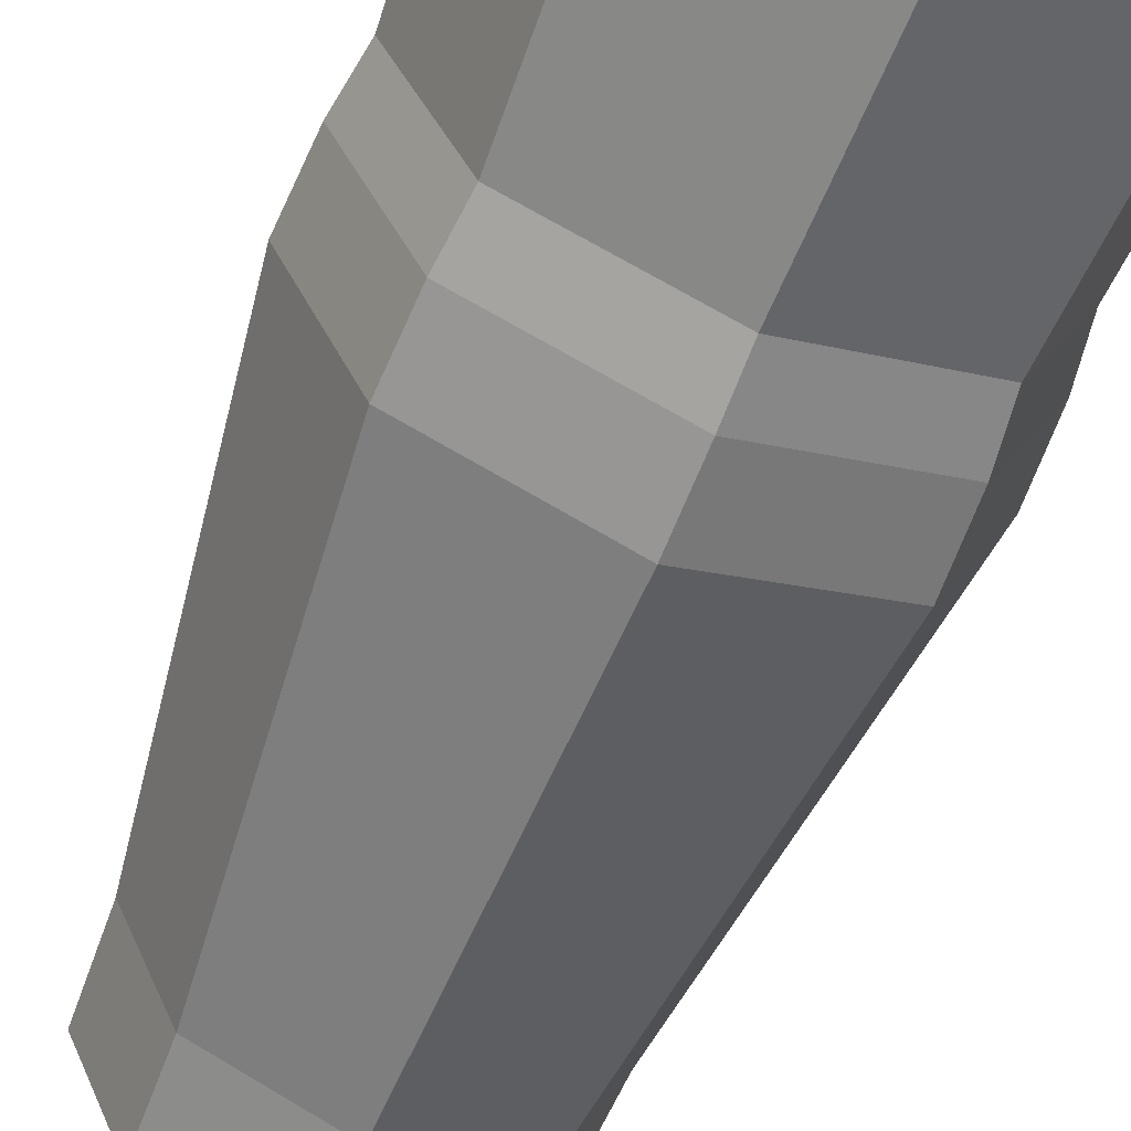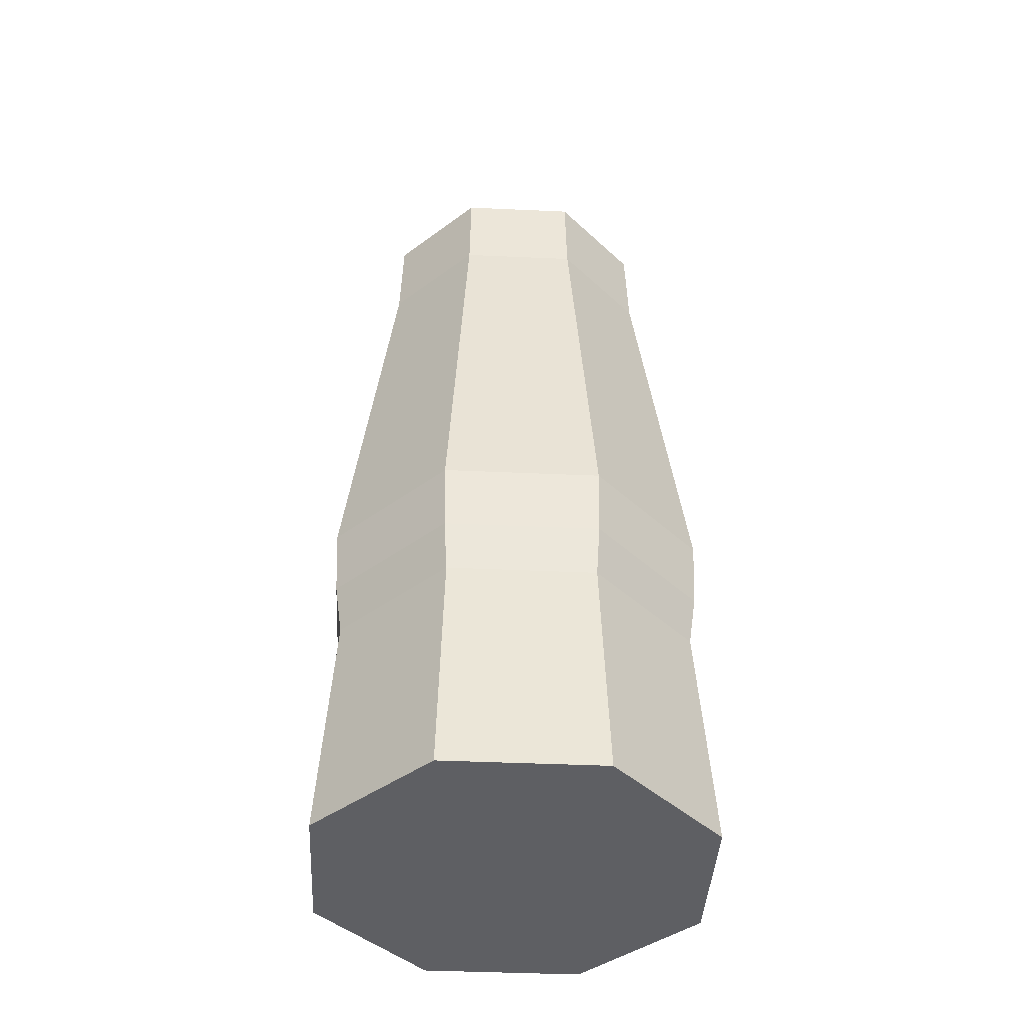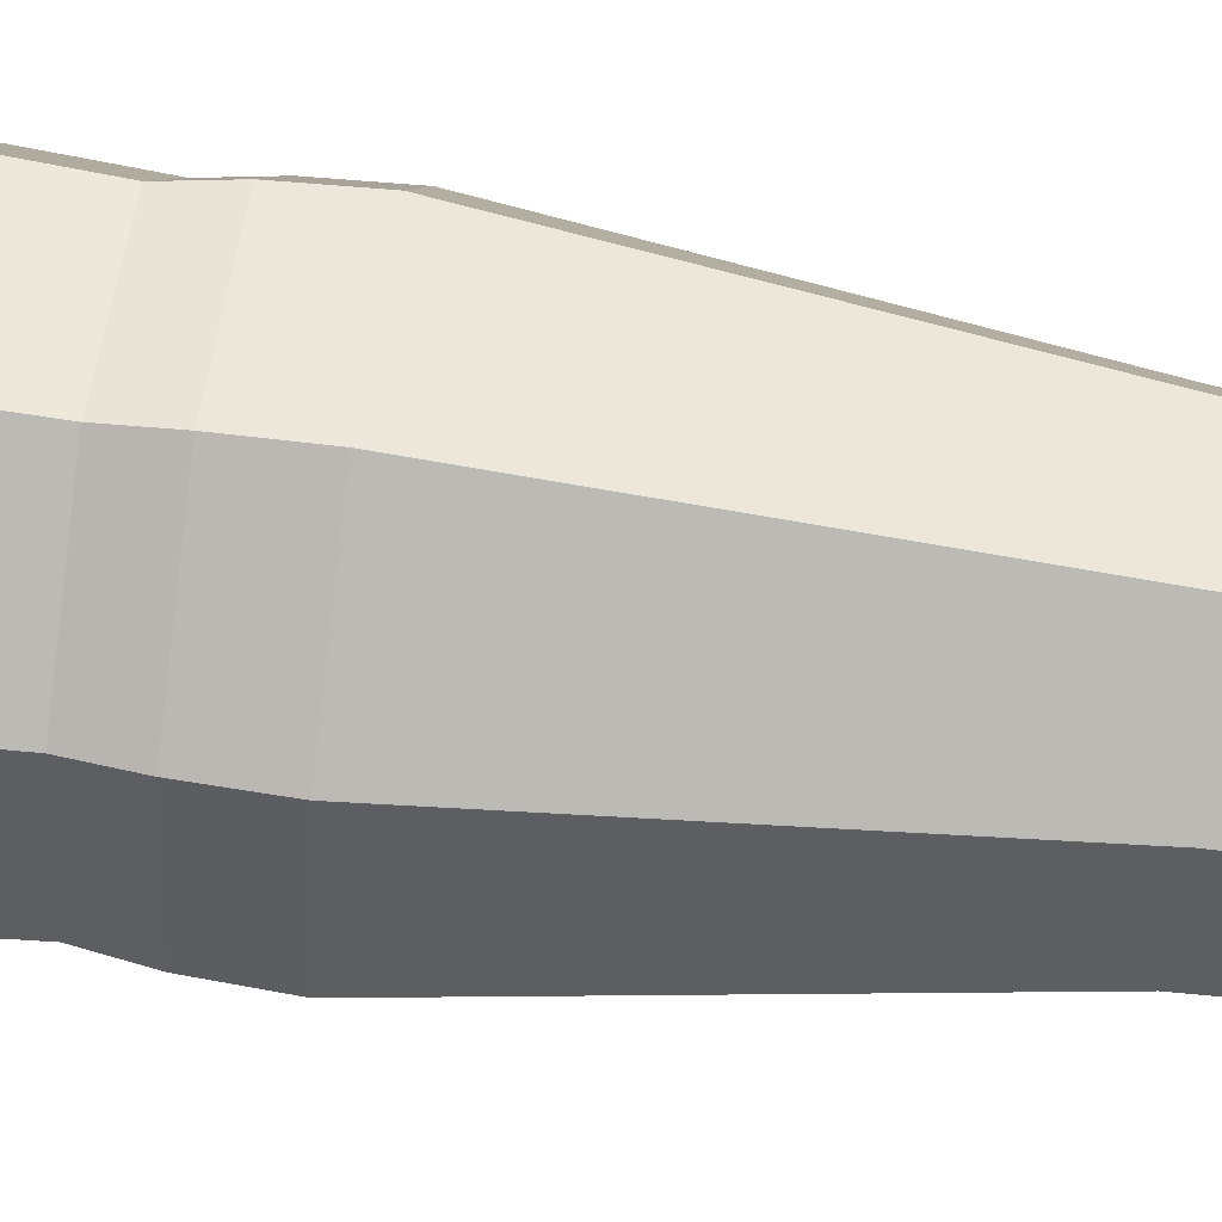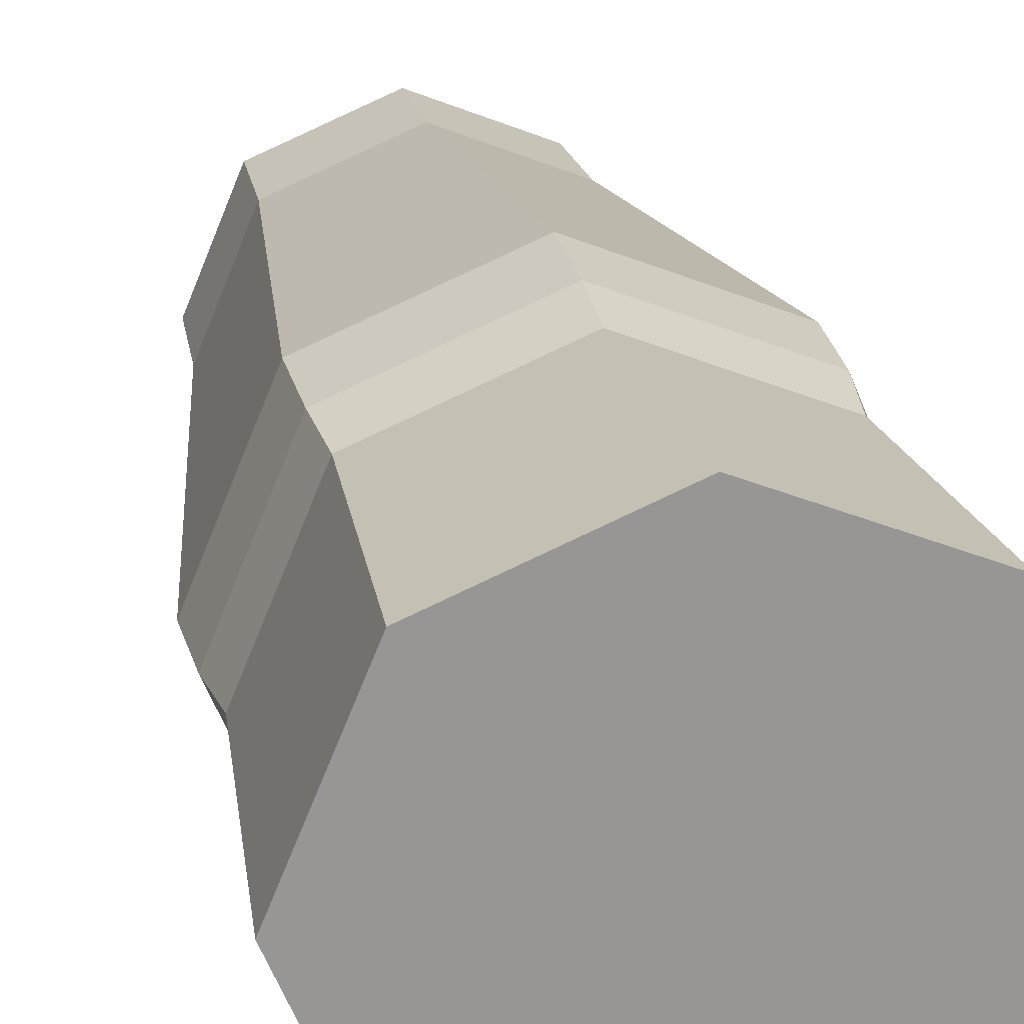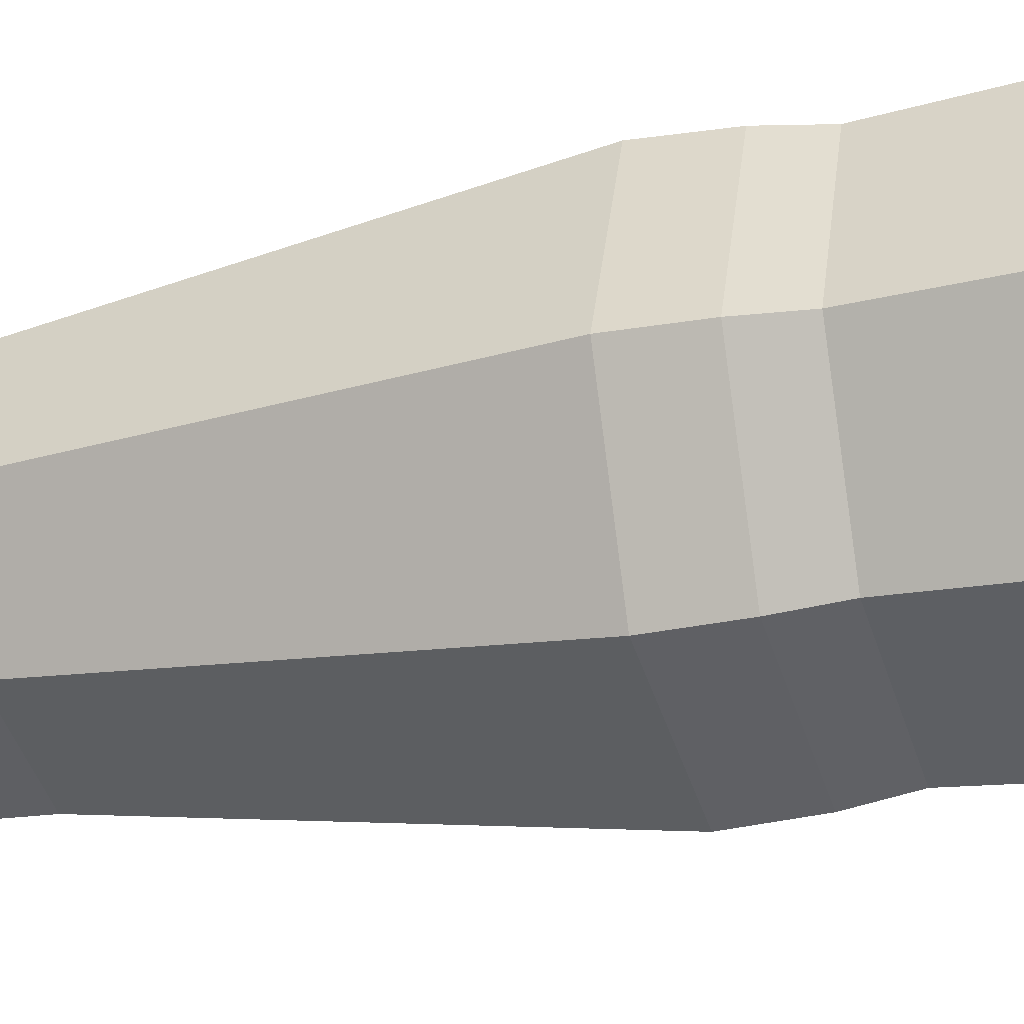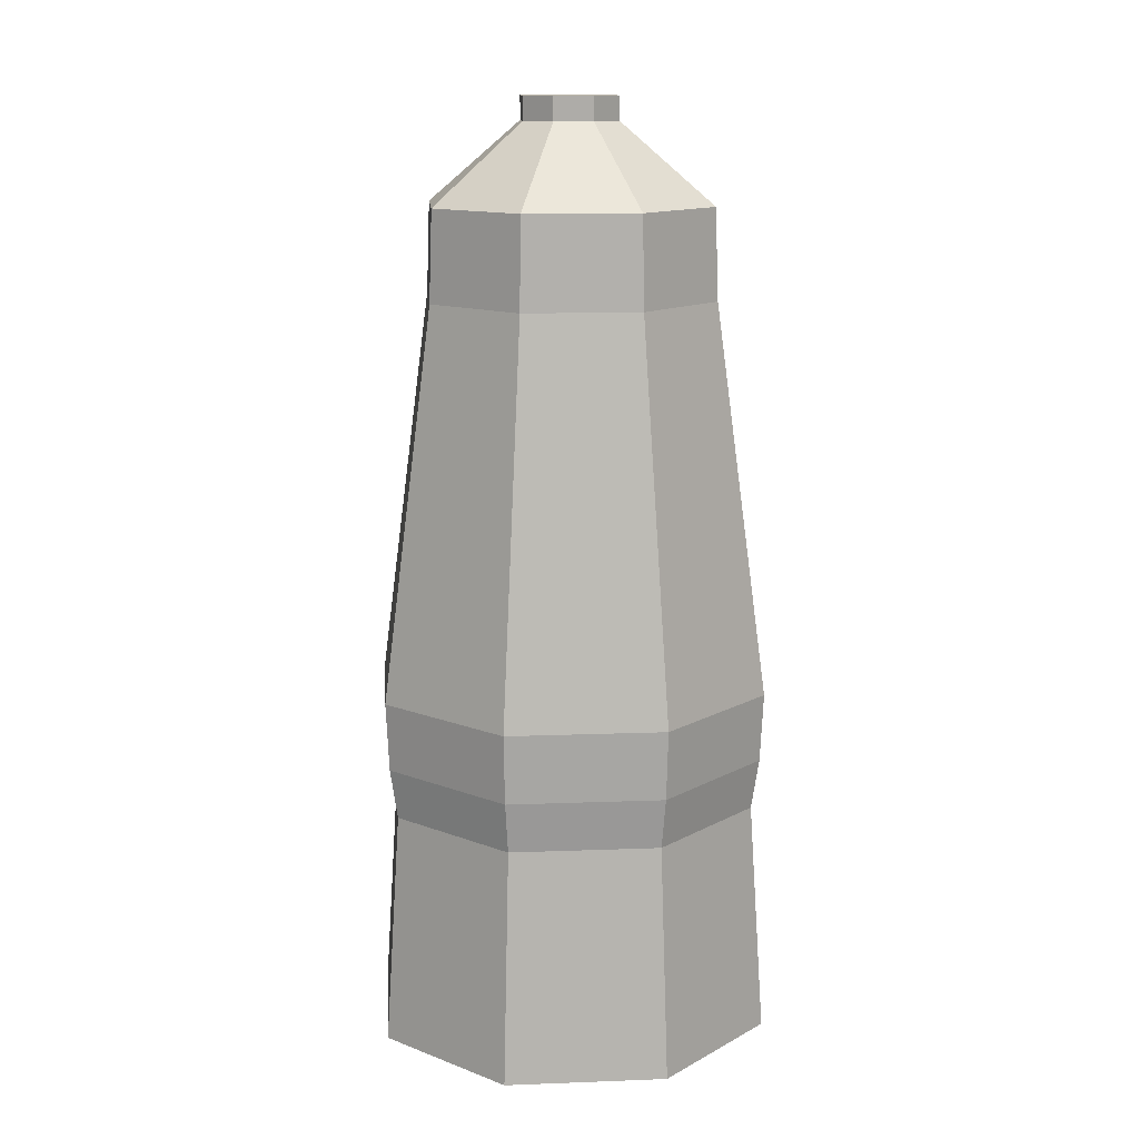
<metadata>
{"format":"obj","ext":"obj","renderer":"f3d","projection":"perspective","resolution":1024,"background":"white","views":[{"elev":-62.7,"azim":-21.8,"up":"+Z"},{"elev":-41.6,"azim":-25.6,"up":"+Y"},{"elev":73.8,"azim":97.4,"up":"+Z"},{"elev":22.4,"azim":-11.1,"up":"+Z"},{"elev":-23.4,"azim":-70.7,"up":"+Z"},{"elev":13.6,"azim":-162.3,"up":"+Y"}]}
</metadata>
<code>
o BlastFurnaceMultiblock_Circle
v -0 0 -0.8871
v -0.6272 0 -0.6272
v -0.8871 0 0
v -0.6272 0 0.6272
v 0 0 0.8871
v 0.6272 0 0.6272
v 0.8871 0 -0
v 0.6272 0 -0.6272
v 0 1 -0.8192
v 0.5793 1 -0.5793
v 0.8192 1 -0
v 0.5793 1 0.5793
v 0 1 0.8192
v -0.5793 1 0.5793
v -0.8192 1 0
v -0.5793 1 -0.5793
v 0 3.55 -0.6228
v 0.6228 3.55 0
v 0 3.55 0.6228
v -0.6228 3.55 0
v 0.4404 3.55 -0.4404
v 0.4404 3.55 0.4404
v -0.4404 3.55 0.4404
v -0.4404 3.55 -0.4404
v 0.4504 3.167 -0.4504
v 0.4504 3.167 0.4504
v -0.4504 3.167 0.4504
v -0.4504 3.167 -0.4504
v 0 3.167 -0.637
v 0.637 3.167 -0
v 0 3.167 0.637
v -0.637 3.167 0
v 0.6026 1.217 -0.6026
v 0.6026 1.217 0.6026
v -0.6026 1.217 0.6026
v -0.6026 1.217 -0.6026
v 0 1.217 -0.8522
v 0.8522 1.217 -0
v 0 1.217 0.8522
v -0.8522 1.217 0
v 0 1.509 -0.8666
v 0.8666 1.509 -0
v 0 1.509 0.8666
v -0.8666 1.509 0
v 0.6128 1.509 -0.6128
v 0.6128 1.509 0.6128
v -0.6128 1.509 0.6128
v -0.6128 1.509 -0.6128
v 0 3.888 -0.214
v 0.214 3.888 0
v 0 3.888 0.214
v -0.214 3.888 0
v 0.1513 3.888 -0.1513
v 0.1513 3.888 0.1513
v -0.1513 3.888 0.1513
v -0.1513 3.888 -0.1513
v 0 3.987 -0.214
v 0.214 3.987 0
v 0 3.987 0.214
v -0.214 3.987 0
v 0.1513 3.987 -0.1513
v 0.1513 3.987 0.1513
v -0.1513 3.987 0.1513
v -0.1513 3.987 -0.1513
f 2 1 8 7 6 5 4 3
f 1 2 16 9
f 3 4 14 15
f 5 6 12 13
f 7 8 10 11
f 2 3 15 16
f 4 5 13 14
f 6 7 11 12
f 8 1 9 10
f 29 28 24 17
f 32 27 23 20
f 31 26 22 19
f 30 25 21 18
f 28 32 20 24
f 27 31 19 23
f 26 30 18 22
f 25 29 17 21
f 45 41 29 25
f 46 42 30 26
f 47 43 31 27
f 48 44 32 28
f 42 45 25 30
f 43 46 26 31
f 44 47 27 32
f 41 48 28 29
f 9 16 36 37
f 15 14 35 40
f 13 12 34 39
f 11 10 33 38
f 16 15 40 36
f 14 13 39 35
f 12 11 38 34
f 10 9 37 33
f 37 36 48 41
f 40 35 47 44
f 39 34 46 43
f 38 33 45 42
f 36 40 44 48
f 35 39 43 47
f 34 38 42 46
f 33 37 41 45
f 17 24 56 49
f 20 23 55 52
f 19 22 54 51
f 18 21 53 50
f 24 20 52 56
f 23 19 51 55
f 22 18 50 54
f 21 17 49 53
f 55 51 59 63
f 50 53 61 58
f 52 55 63 60
f 54 50 58 62
f 56 52 60 64
f 51 54 62 59
f 49 56 64 57
f 53 49 57 61
f 64 60 63 59 62 58 61 57

</code>
